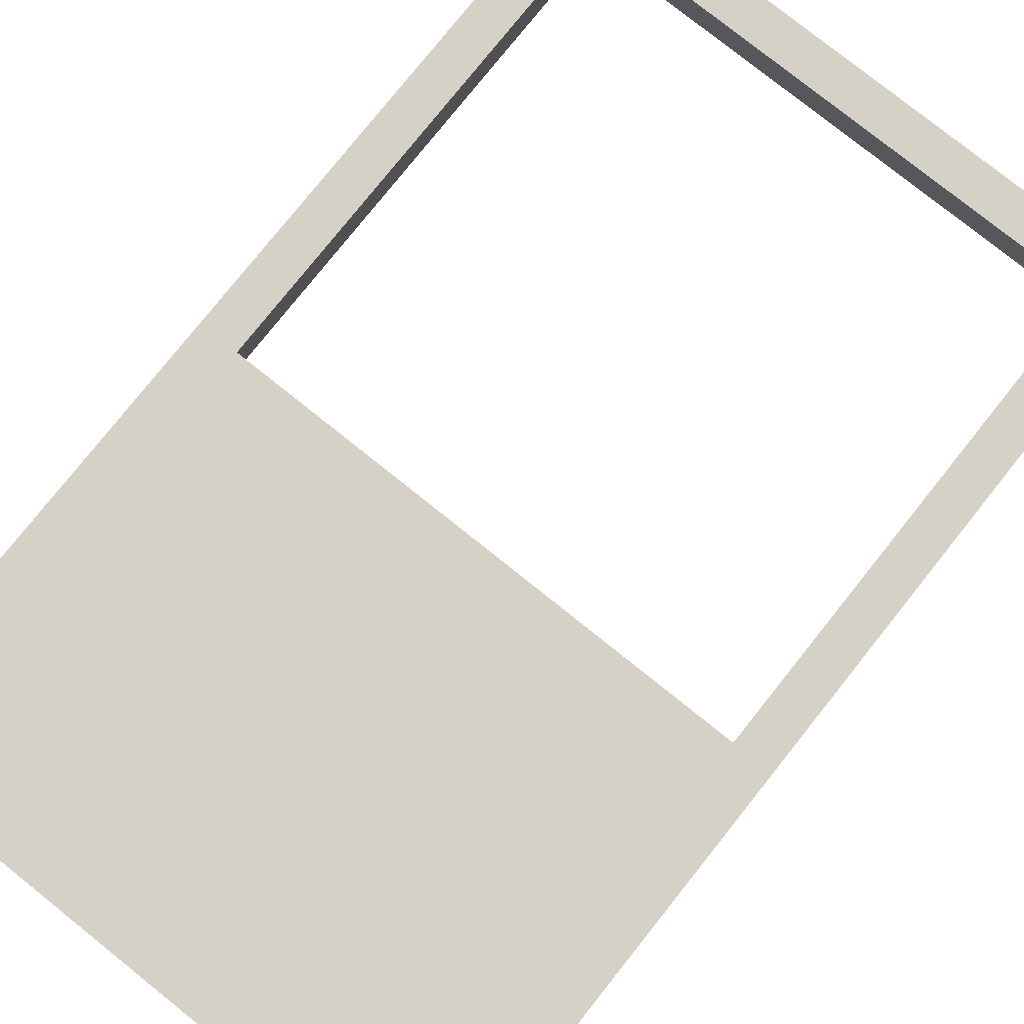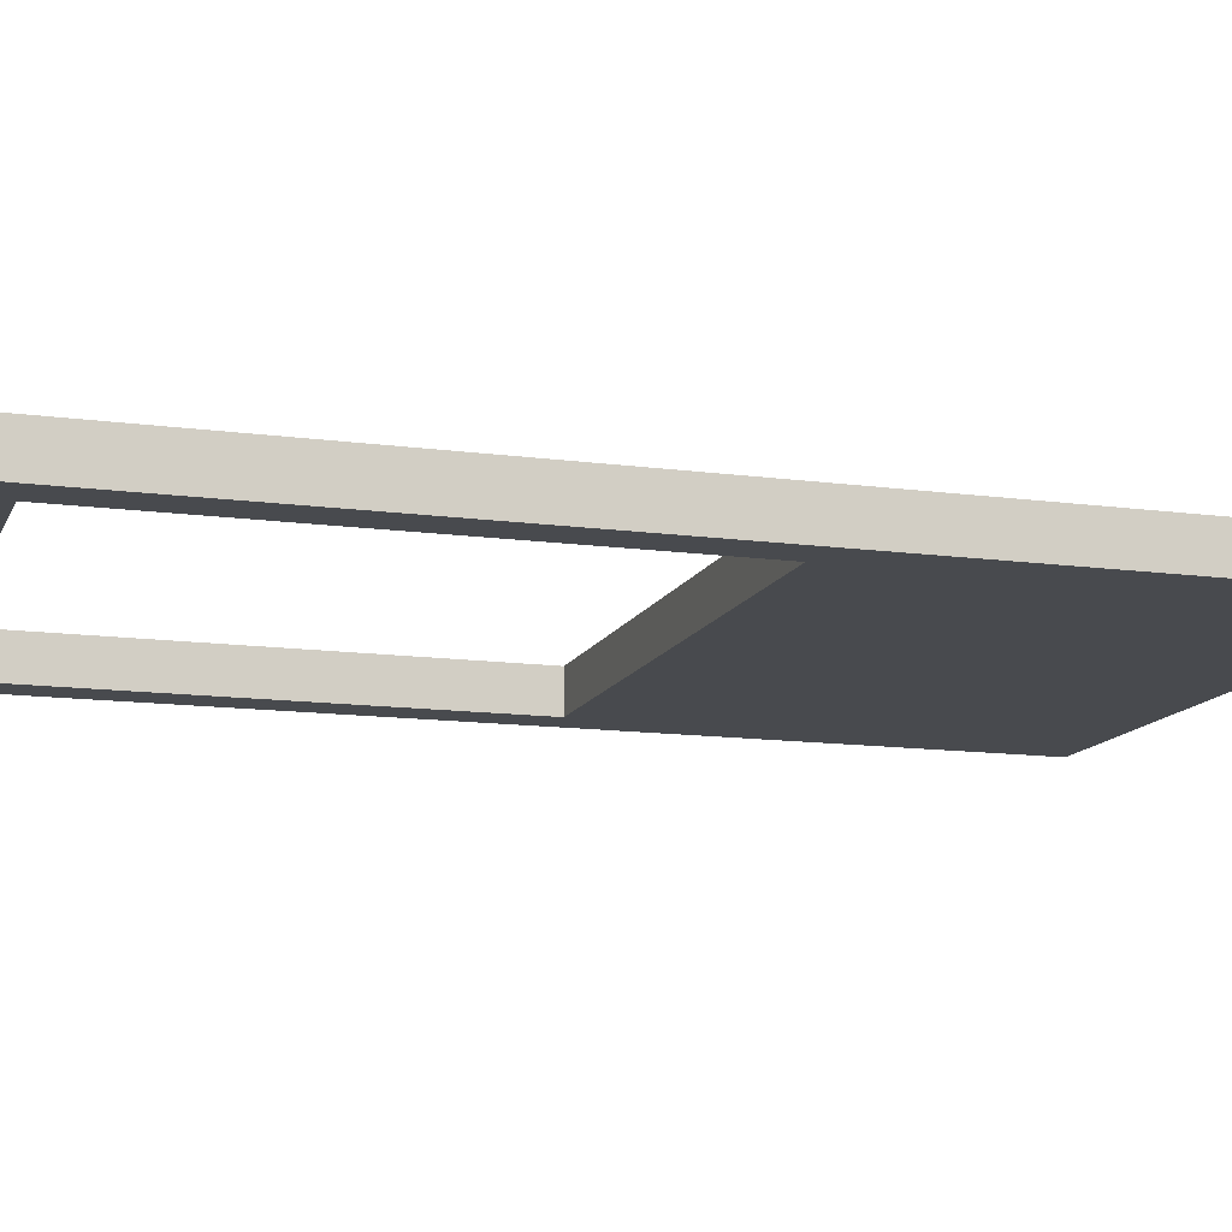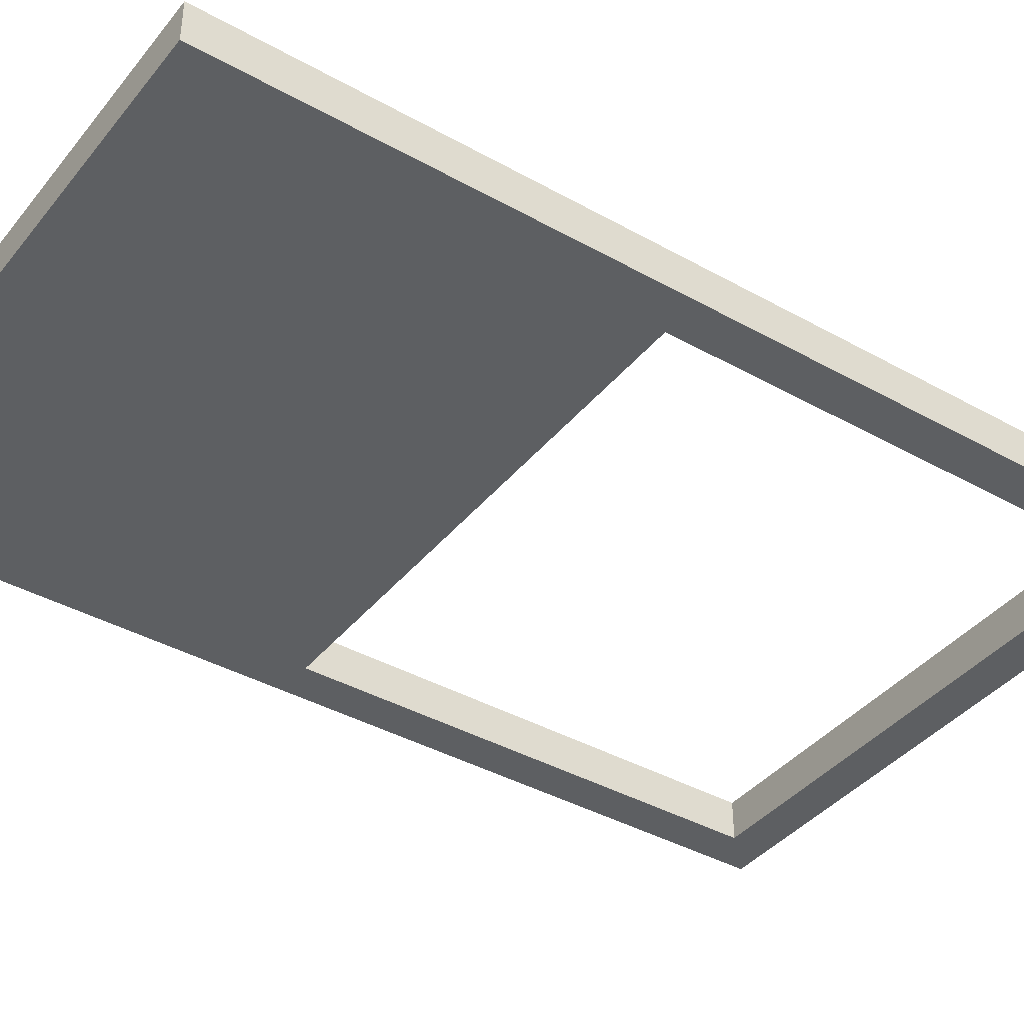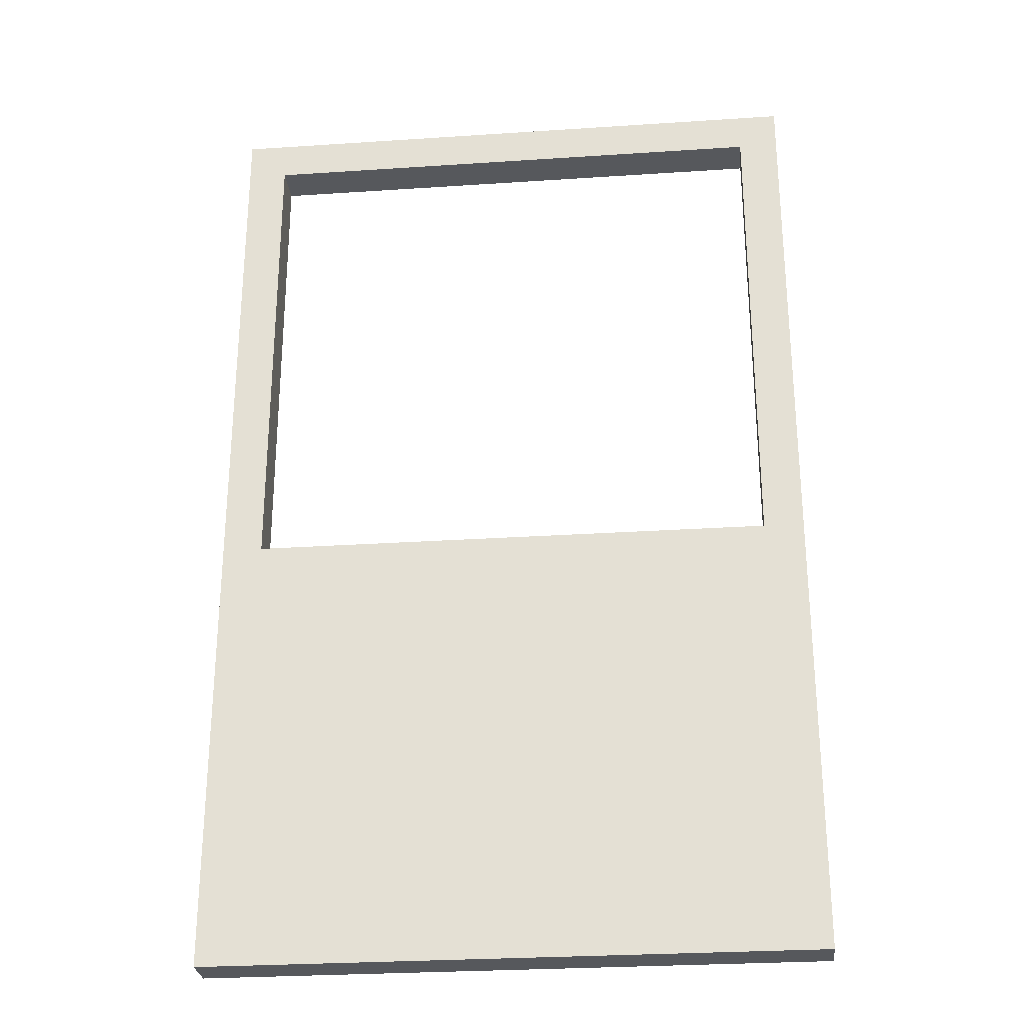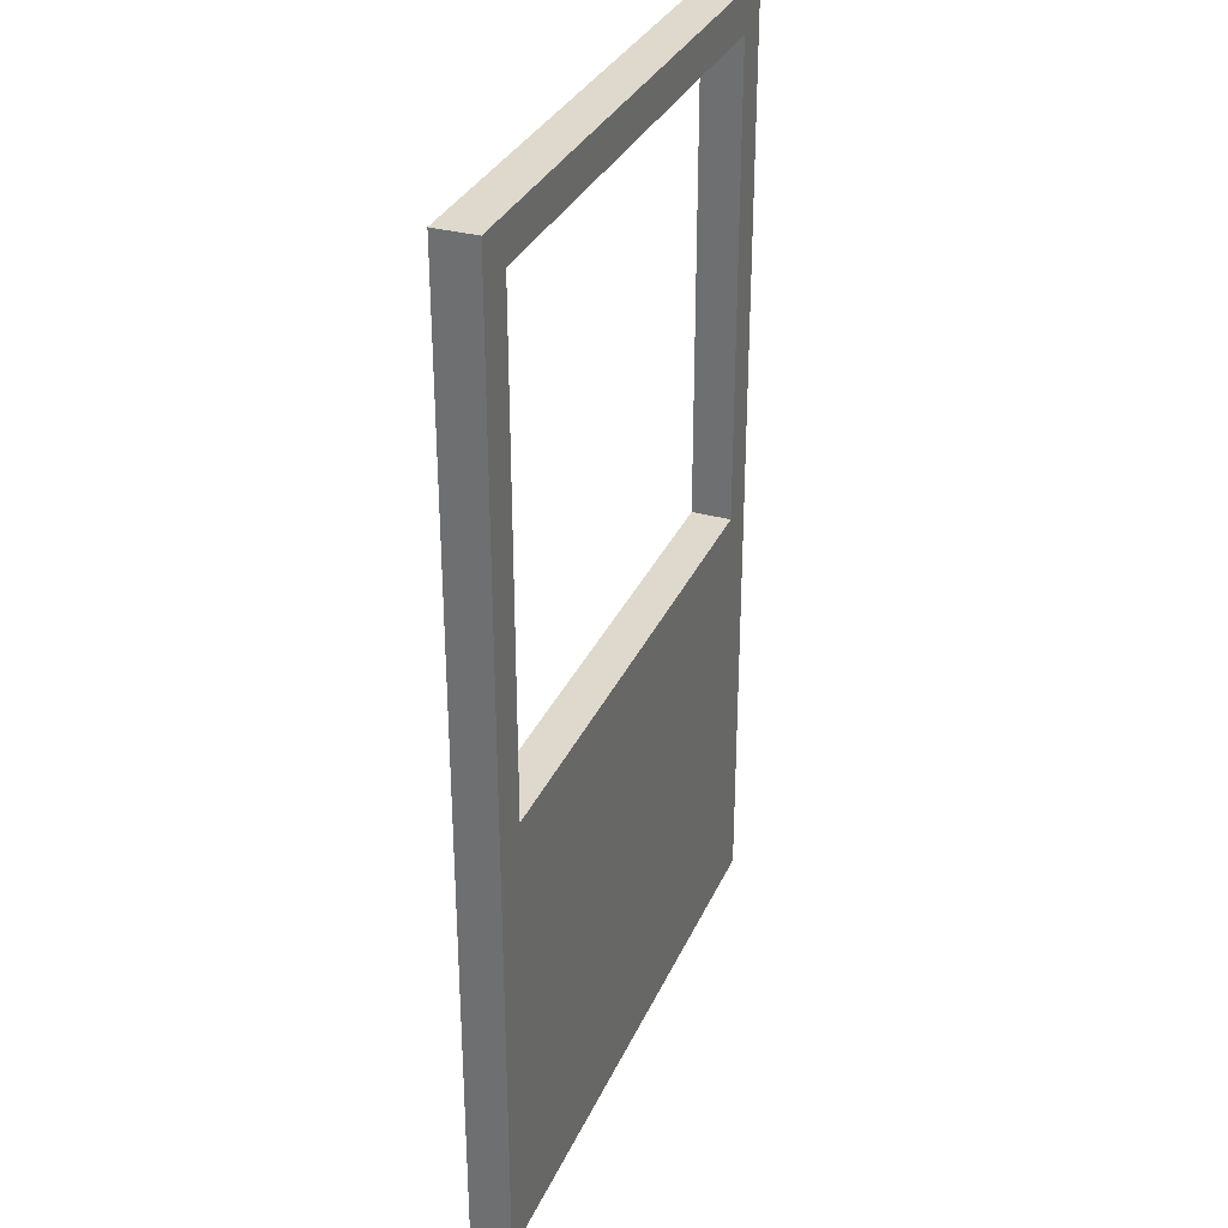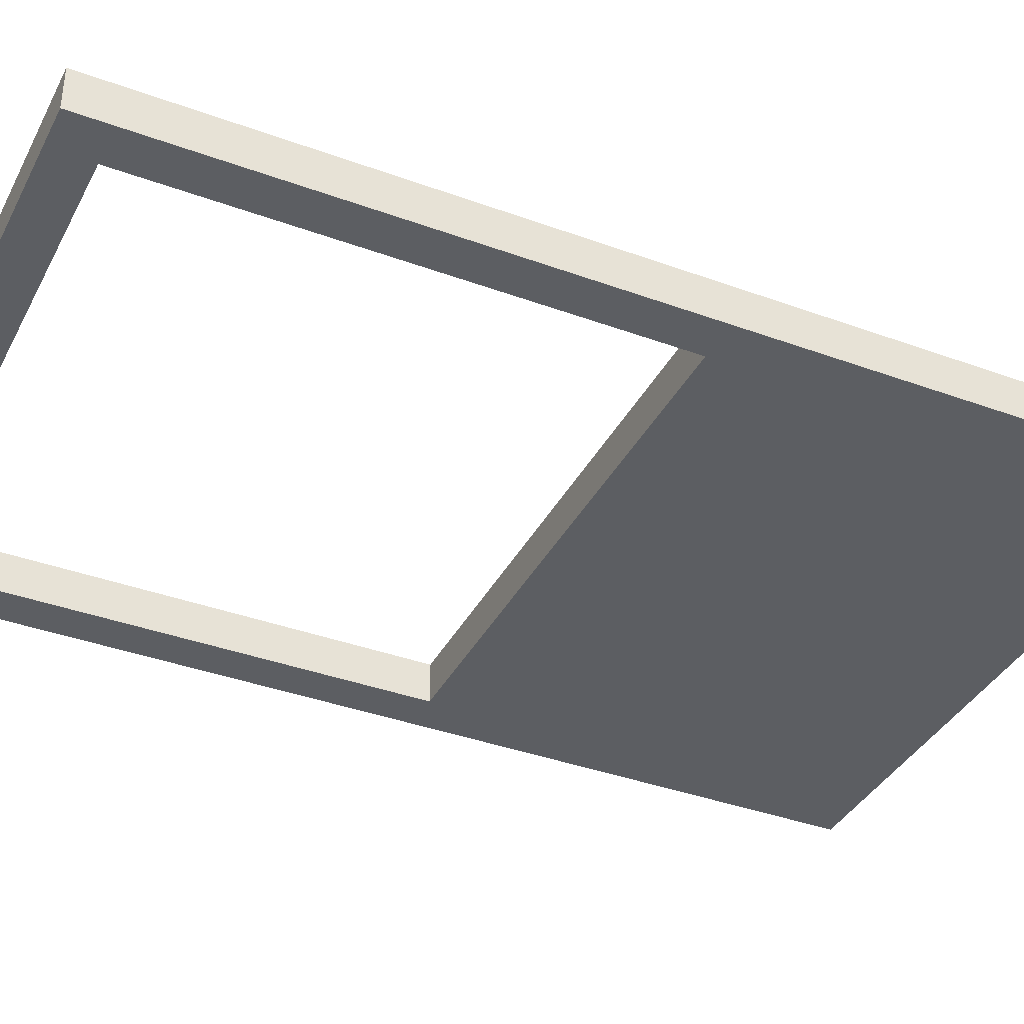
<metadata>
{"format":"obj","ext":"obj","renderer":"f3d","projection":"perspective","resolution":1024,"background":"white","views":[{"elev":78.9,"azim":38.6,"up":"+Z"},{"elev":-12.9,"azim":-107.5,"up":"+Z"},{"elev":-39.7,"azim":55.2,"up":"+Z"},{"elev":-27.8,"azim":5.8,"up":"+Y"},{"elev":32.0,"azim":111.1,"up":"+Y"},{"elev":-37.7,"azim":-115.1,"up":"+Z"}]}
</metadata>
<code>
o
v 2.8 1.4 -8.6
v 2.8 1.4 -8.7
v 2.8 1.7 -8.6
v 2.8 1.7 -8.7
v 2.8 2.1 -8.6
v 2.8 2.1 -8.7
v 2.8 3.8 -8.6
v 2.8 3.8 -8.7
v 4.2 2.5 -8.6
v 4.2 2.5 -8.7
v 4.2 3.7 -8.6
v 4.2 3.7 -8.7
v 2.9 2.5 -8.6
v 2.9 2.5 -8.7
v 2.9 3.7 -8.6
v 2.9 3.7 -8.7
v 4.3 1.4 -8.6
v 4.3 1.4 -8.7
v 4.3 1.7 -8.6
v 4.3 1.7 -8.7
v 4.3 2.1 -8.6
v 4.3 2.1 -8.7
v 4.3 3.8 -8.6
v 4.3 3.8 -8.7
v 2.8 1.4 -8.6
v 2.8 1.7 -8.6
v 2.8 2.1 -8.6
v 2.8 3.8 -8.6
v 2.9 2.5 -8.6
v 2.9 3.7 -8.6
v 4.2 2.5 -8.6
v 4.2 3.7 -8.6
v 4.3 1.4 -8.6
v 4.3 1.7 -8.6
v 4.3 2.1 -8.6
v 4.3 3.8 -8.6
v 2.8 1.4 -8.7
v 2.8 1.7 -8.7
v 2.8 2.1 -8.7
v 2.8 3.8 -8.7
v 2.9 2.5 -8.7
v 2.9 3.7 -8.7
v 4.2 2.5 -8.7
v 4.2 3.7 -8.7
v 4.3 1.4 -8.7
v 4.3 1.7 -8.7
v 4.3 2.1 -8.7
v 4.3 3.8 -8.7
v 2.8 1.4 -8.6
v 4.3 1.4 -8.6
v 2.8 1.4 -8.7
v 4.3 1.4 -8.7
v 2.9 3.7 -8.6
v 4.2 3.7 -8.6
v 2.9 3.7 -8.7
v 4.2 3.7 -8.7
v 2.9 2.5 -8.6
v 4.2 2.5 -8.6
v 2.9 2.5 -8.7
v 4.2 2.5 -8.7
v 2.8 3.8 -8.6
v 4.3 3.8 -8.6
v 2.8 3.8 -8.7
v 4.3 3.8 -8.7
f 3 2 1
f 4 2 3
f 5 4 3
f 6 4 5
f 7 6 5
f 8 6 7
f 11 10 9
f 12 10 11
f 13 14 15
f 15 14 16
f 17 18 19
f 19 18 20
f 19 20 21
f 21 20 22
f 21 22 23
f 23 22 24
f 29 28 27
f 30 28 29
f 31 29 27
f 32 28 30
f 33 26 25
f 34 27 26
f 34 26 33
f 35 32 31
f 35 27 34
f 35 31 27
f 36 28 32
f 36 32 35
f 39 40 41
f 41 40 42
f 39 41 43
f 42 40 44
f 37 38 45
f 38 39 46
f 45 38 46
f 43 44 47
f 46 39 47
f 39 43 47
f 44 40 48
f 47 44 48
f 51 50 49
f 52 50 51
f 55 54 53
f 56 54 55
f 57 58 59
f 59 58 60
f 61 62 63
f 63 62 64

</code>
